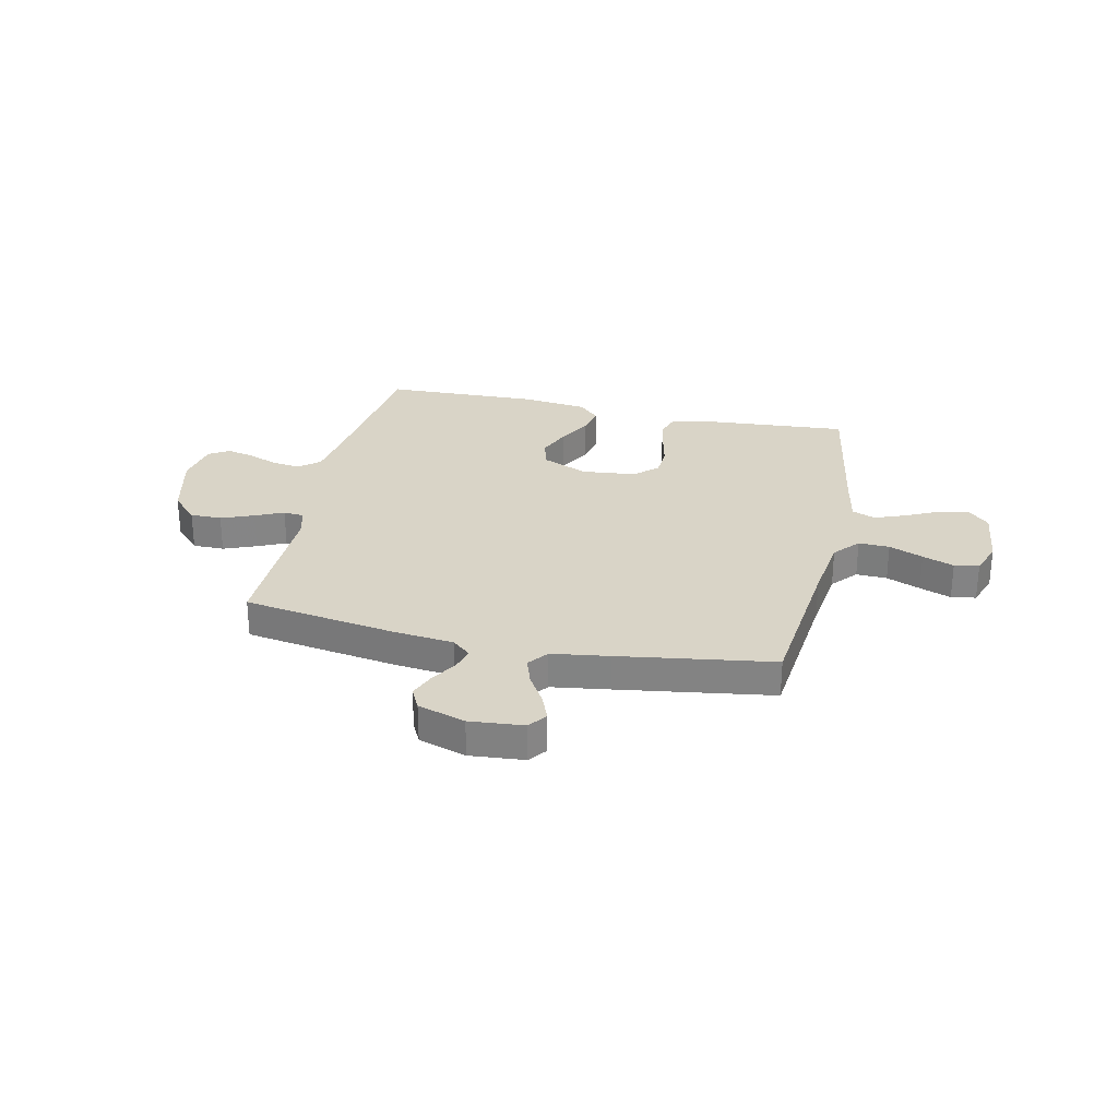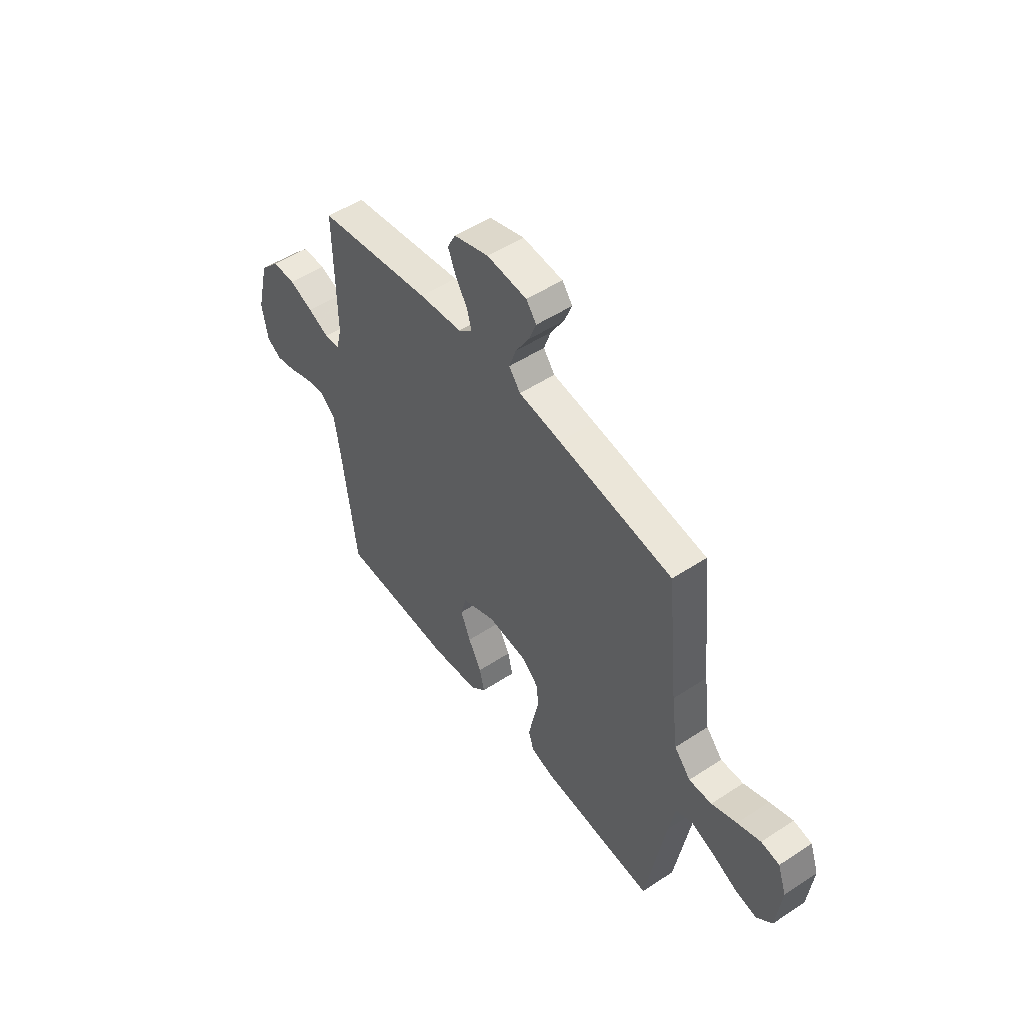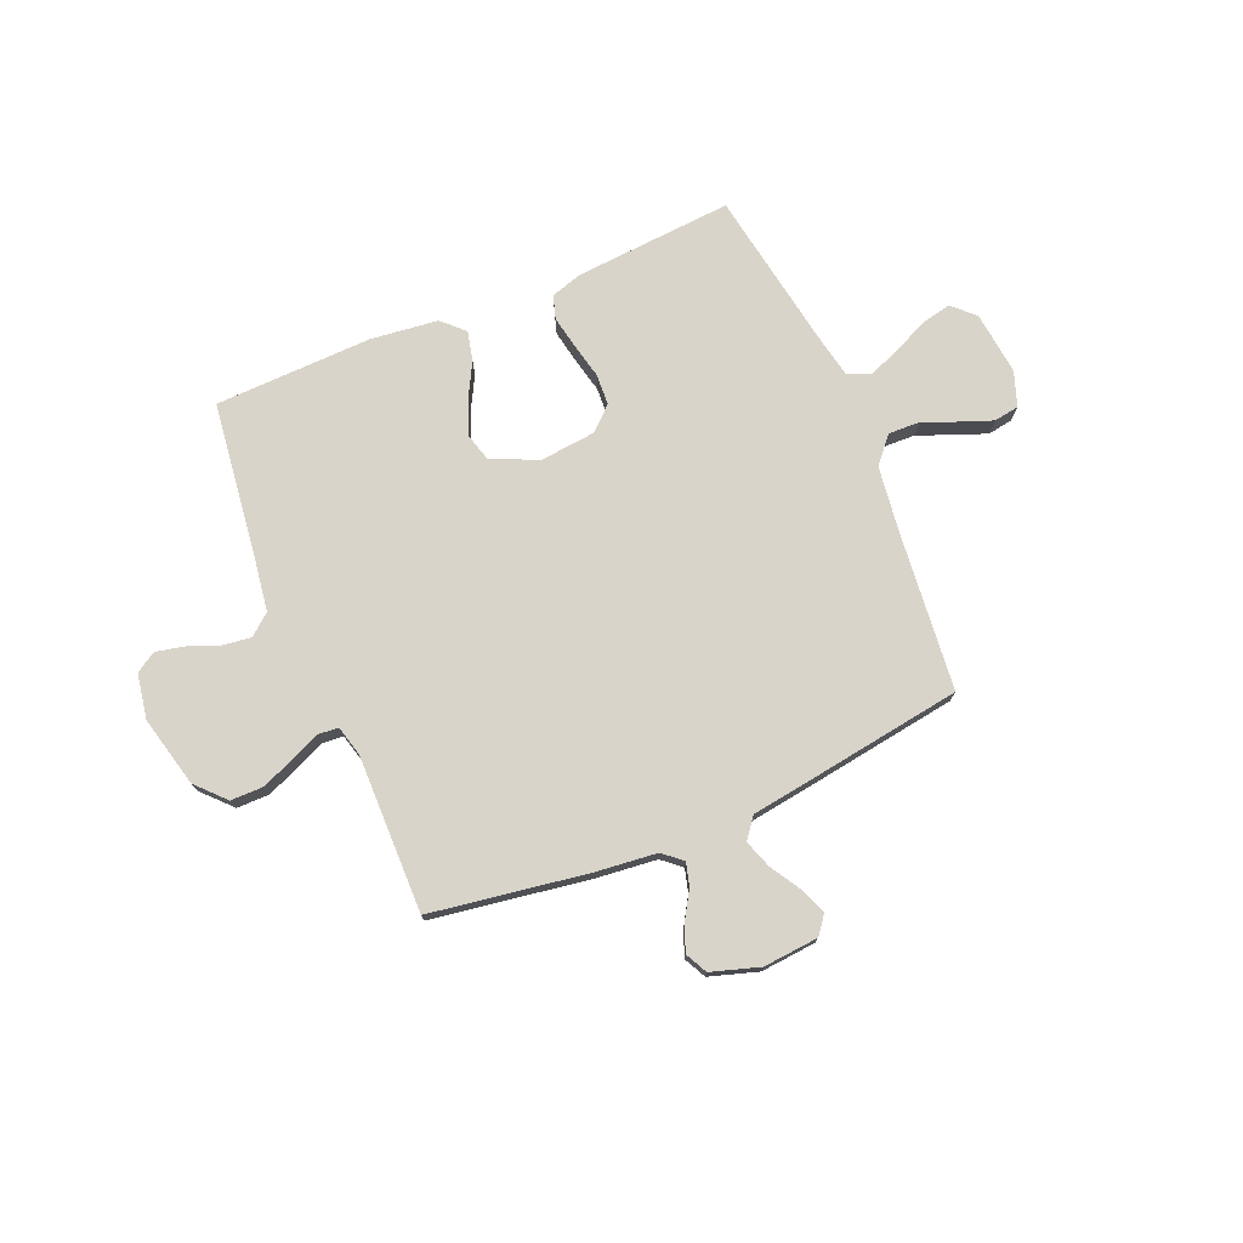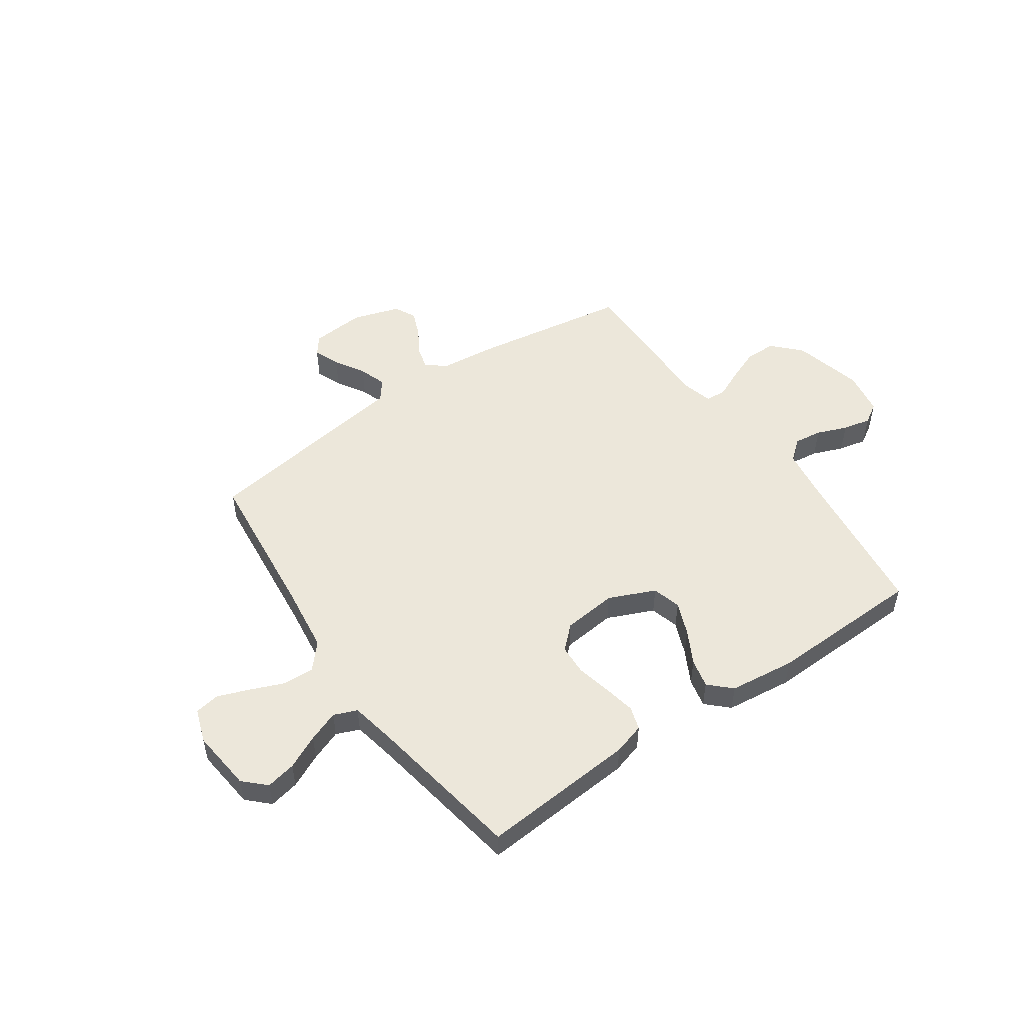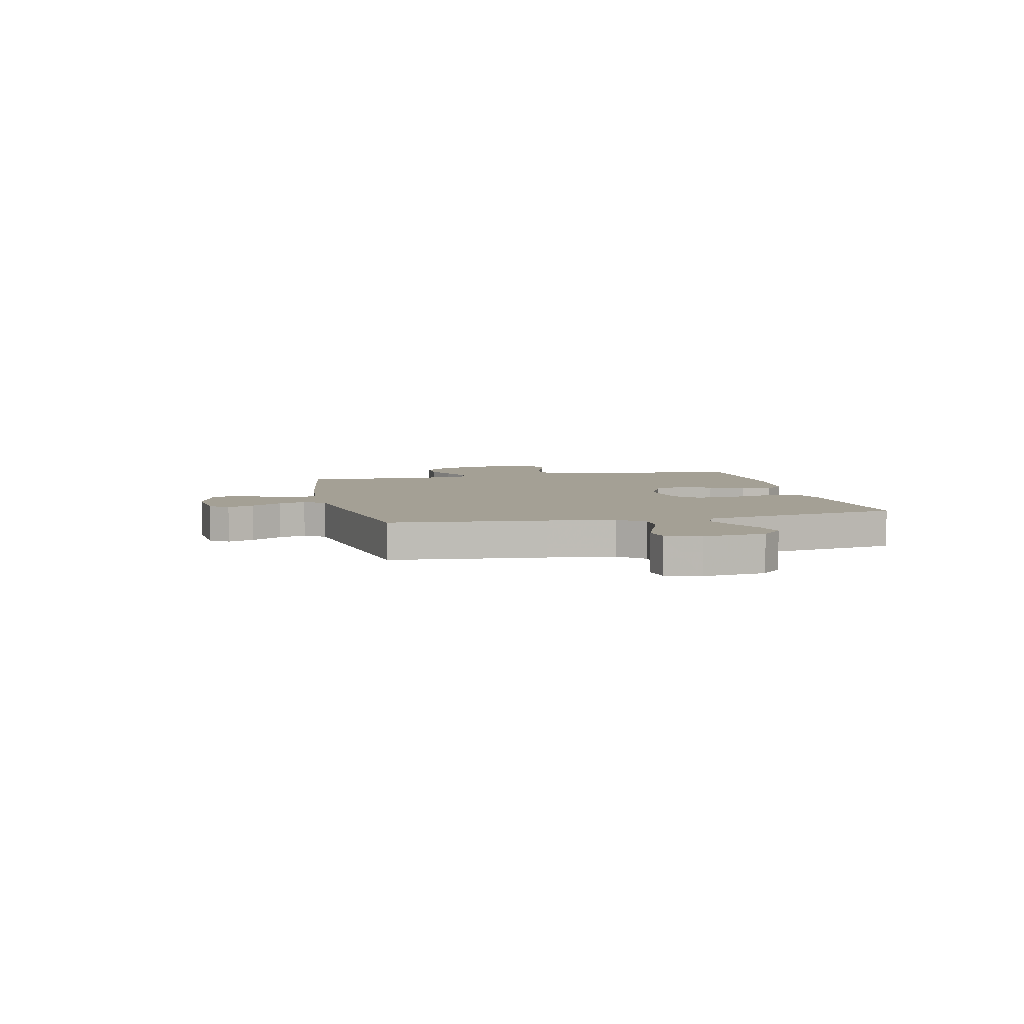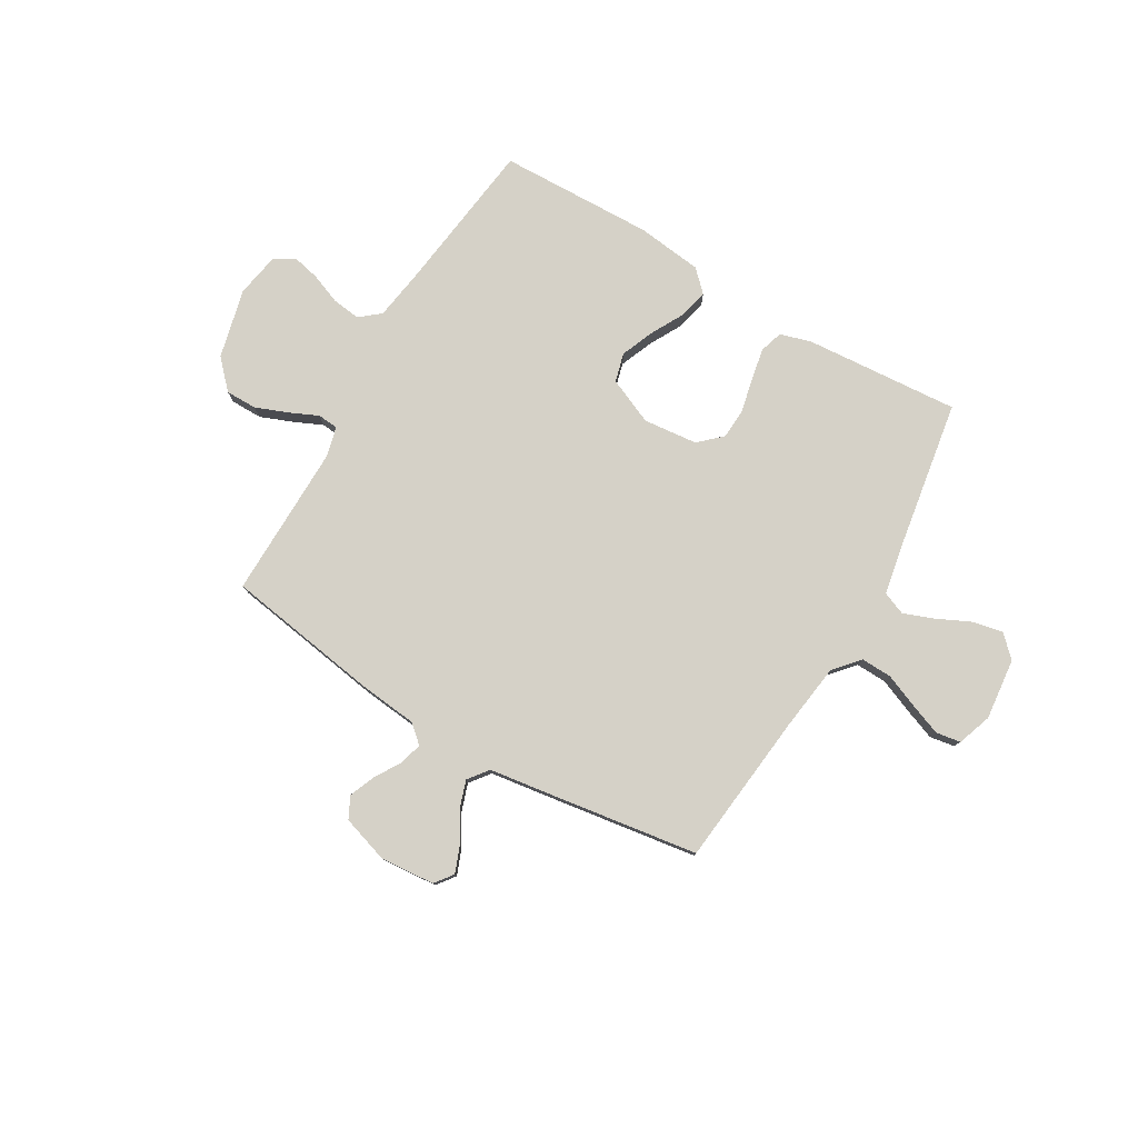
<metadata>
{"format":"obj","ext":"obj","renderer":"f3d","projection":"perspective","resolution":1024,"background":"white","views":[{"elev":28.5,"azim":12.4,"up":"+Y"},{"elev":51.5,"azim":54.5,"up":"+Z"},{"elev":74.9,"azim":-22.9,"up":"+Y"},{"elev":51.1,"azim":145.2,"up":"+Y"},{"elev":5.7,"azim":76.9,"up":"+Y"},{"elev":78.9,"azim":30.5,"up":"+Y"}]}
</metadata>
<code>
v -0.5 0.07 0.5
v -0.2 0.07 0.547
v -0.086 0.07 0.559
v -0.05 0.07 0.59
v -0.062 0.07 0.634
v -0.093 0.07 0.685
v -0.113 0.07 0.735
v -0.092 0.07 0.777
v 0 0.07 0.806
v 0.105 0.07 0.797
v 0.132 0.07 0.762
v 0.112 0.07 0.711
v 0.077 0.07 0.653
v 0.059 0.07 0.6
v 0.089 0.07 0.561
v 0.2 0.07 0.545
v 0.5 0.07 0.5
v 0.531 0.07 0.2
v 0.548 0.07 0.071
v 0.591 0.07 0.022
v 0.651 0.07 0.024
v 0.717 0.07 0.051
v 0.778 0.07 0.074
v 0.826 0.07 0.066
v 0.849 0.07 0
v 0.836 0.07 -0.12
v 0.795 0.07 -0.16
v 0.737 0.07 -0.148
v 0.672 0.07 -0.117
v 0.612 0.07 -0.094
v 0.567 0.07 -0.112
v 0.55 0.07 -0.2
v 0.5 0.07 -0.5
v 0.2 0.07 -0.477
v 0.139 0.07 -0.459
v 0.125 0.07 -0.414
v 0.137 0.07 -0.352
v 0.152 0.07 -0.285
v 0.149 0.07 -0.226
v 0.105 0.07 -0.185
v 0 0.07 -0.174
v -0.09 0.07 -0.213
v -0.105 0.07 -0.269
v -0.079 0.07 -0.333
v -0.044 0.07 -0.398
v -0.031 0.07 -0.454
v -0.072 0.07 -0.494
v -0.2 0.07 -0.509
v -0.5 0.07 -0.5
v -0.538 0.07 -0.2
v -0.553 0.07 -0.101
v -0.593 0.07 -0.068
v -0.647 0.07 -0.075
v -0.706 0.07 -0.098
v -0.76 0.07 -0.11
v -0.799 0.07 -0.086
v -0.814 0.07 0
v -0.781 0.07 0.135
v -0.73 0.07 0.189
v -0.669 0.07 0.189
v -0.606 0.07 0.164
v -0.551 0.07 0.139
v -0.511 0.07 0.142
v -0.496 0.07 0.2
v -0.5 0 0.5
v -0.2 0 0.547
v -0.086 0 0.559
v -0.05 0 0.59
v -0.062 0 0.634
v -0.093 0 0.685
v -0.113 0 0.735
v -0.092 0 0.777
v 0 0 0.806
v 0.105 0 0.797
v 0.132 0 0.762
v 0.112 0 0.711
v 0.077 0 0.653
v 0.059 0 0.6
v 0.089 0 0.561
v 0.2 0 0.545
v 0.5 0 0.5
v 0.531 0 0.2
v 0.548 0 0.071
v 0.591 0 0.022
v 0.651 0 0.024
v 0.717 0 0.051
v 0.778 0 0.074
v 0.826 0 0.066
v 0.849 0 0
v 0.836 0 -0.12
v 0.795 0 -0.16
v 0.737 0 -0.148
v 0.672 0 -0.117
v 0.612 0 -0.094
v 0.567 0 -0.112
v 0.55 0 -0.2
v 0.5 0 -0.5
v 0.2 0 -0.477
v 0.139 0 -0.459
v 0.125 0 -0.414
v 0.137 0 -0.352
v 0.152 0 -0.285
v 0.149 0 -0.226
v 0.105 0 -0.185
v 0 0 -0.174
v -0.09 0 -0.213
v -0.105 0 -0.269
v -0.079 0 -0.333
v -0.044 0 -0.398
v -0.031 0 -0.454
v -0.072 0 -0.494
v -0.2 0 -0.509
v -0.5 0 -0.5
v -0.538 0 -0.2
v -0.553 0 -0.101
v -0.593 0 -0.068
v -0.647 0 -0.075
v -0.706 0 -0.098
v -0.76 0 -0.11
v -0.799 0 -0.086
v -0.814 0 0
v -0.781 0 0.135
v -0.73 0 0.189
v -0.669 0 0.189
v -0.606 0 0.164
v -0.551 0 0.139
v -0.511 0 0.142
v -0.496 0 0.2
f 60 61 62
f 59 60 62
f 58 59 62
f 57 58 62
f 56 57 62
f 55 56 62
f 54 55 62
f 53 54 62
f 52 53 62 63
f 51 52 63
f 50 51 63 64
f 49 50 64
f 48 49 64
f 47 48 64
f 46 47 64
f 45 46 64
f 44 45 64
f 36 37 38
f 35 36 38
f 34 35 38
f 33 34 38
f 32 33 38
f 31 32 38 39
f 30 31 39 40
f 27 28 29
f 26 27 29
f 25 26 29
f 24 25 29
f 23 24 29
f 22 23 29
f 21 22 29
f 20 21 29 30
f 30 40 41
f 20 30 41
f 19 20 41
f 15 16 17 18
f 11 12 13
f 10 11 13
f 9 10 13
f 8 9 13
f 7 8 13
f 6 7 13
f 5 6 13
f 4 5 13 14
f 3 4 14 15
f 19 41 42
f 18 19 42
f 15 18 42
f 3 15 42
f 2 3 42
f 1 2 42
f 43 44 64 1
f 1 42 43
f 126 125 124
f 126 124 123
f 126 123 122
f 126 122 121
f 126 121 120
f 126 120 119
f 126 119 118
f 126 118 117
f 127 126 117 116
f 127 116 115
f 128 127 115 114
f 128 114 113
f 128 113 112
f 128 112 111
f 128 111 110
f 128 110 109
f 128 109 108
f 102 101 100
f 102 100 99
f 102 99 98
f 102 98 97
f 102 97 96
f 103 102 96 95
f 104 103 95 94
f 93 92 91
f 93 91 90
f 93 90 89
f 93 89 88
f 93 88 87
f 93 87 86
f 93 86 85
f 94 93 85 84
f 105 104 94
f 105 94 84
f 105 84 83
f 82 81 80 79
f 77 76 75
f 77 75 74
f 77 74 73
f 77 73 72
f 77 72 71
f 77 71 70
f 77 70 69
f 78 77 69 68
f 79 78 68 67
f 106 105 83
f 106 83 82
f 106 82 79
f 106 79 67
f 106 67 66
f 106 66 65
f 65 128 108 107
f 107 106 65
f 1 65 66 2
f 2 66 67 3
f 3 67 68 4
f 4 68 69 5
f 5 69 70 6
f 6 70 71 7
f 7 71 72 8
f 8 72 73 9
f 9 73 74 10
f 10 74 75 11
f 11 75 76 12
f 12 76 77 13
f 13 77 78 14
f 14 78 79 15
f 15 79 80 16
f 16 80 81 17
f 17 81 82 18
f 18 82 83 19
f 19 83 84 20
f 20 84 85 21
f 21 85 86 22
f 22 86 87 23
f 23 87 88 24
f 24 88 89 25
f 25 89 90 26
f 26 90 91 27
f 27 91 92 28
f 28 92 93 29
f 29 93 94 30
f 30 94 95 31
f 31 95 96 32
f 32 96 97 33
f 33 97 98 34
f 34 98 99 35
f 35 99 100 36
f 36 100 101 37
f 37 101 102 38
f 38 102 103 39
f 39 103 104 40
f 40 104 105 41
f 41 105 106 42
f 42 106 107 43
f 43 107 108 44
f 44 108 109 45
f 45 109 110 46
f 46 110 111 47
f 47 111 112 48
f 48 112 113 49
f 49 113 114 50
f 50 114 115 51
f 51 115 116 52
f 52 116 117 53
f 53 117 118 54
f 54 118 119 55
f 55 119 120 56
f 56 120 121 57
f 57 121 122 58
f 58 122 123 59
f 59 123 124 60
f 60 124 125 61
f 61 125 126 62
f 62 126 127 63
f 63 127 128 64
f 64 128 65 1

</code>
